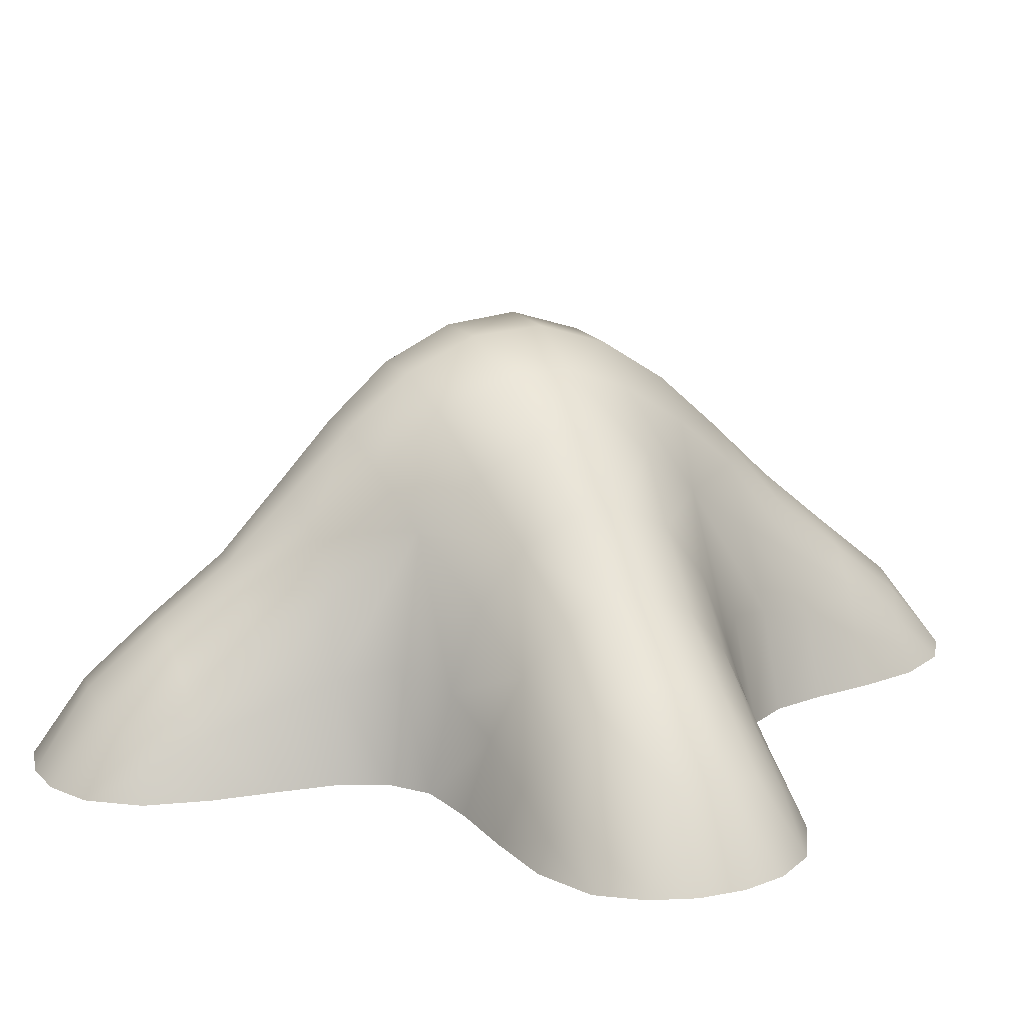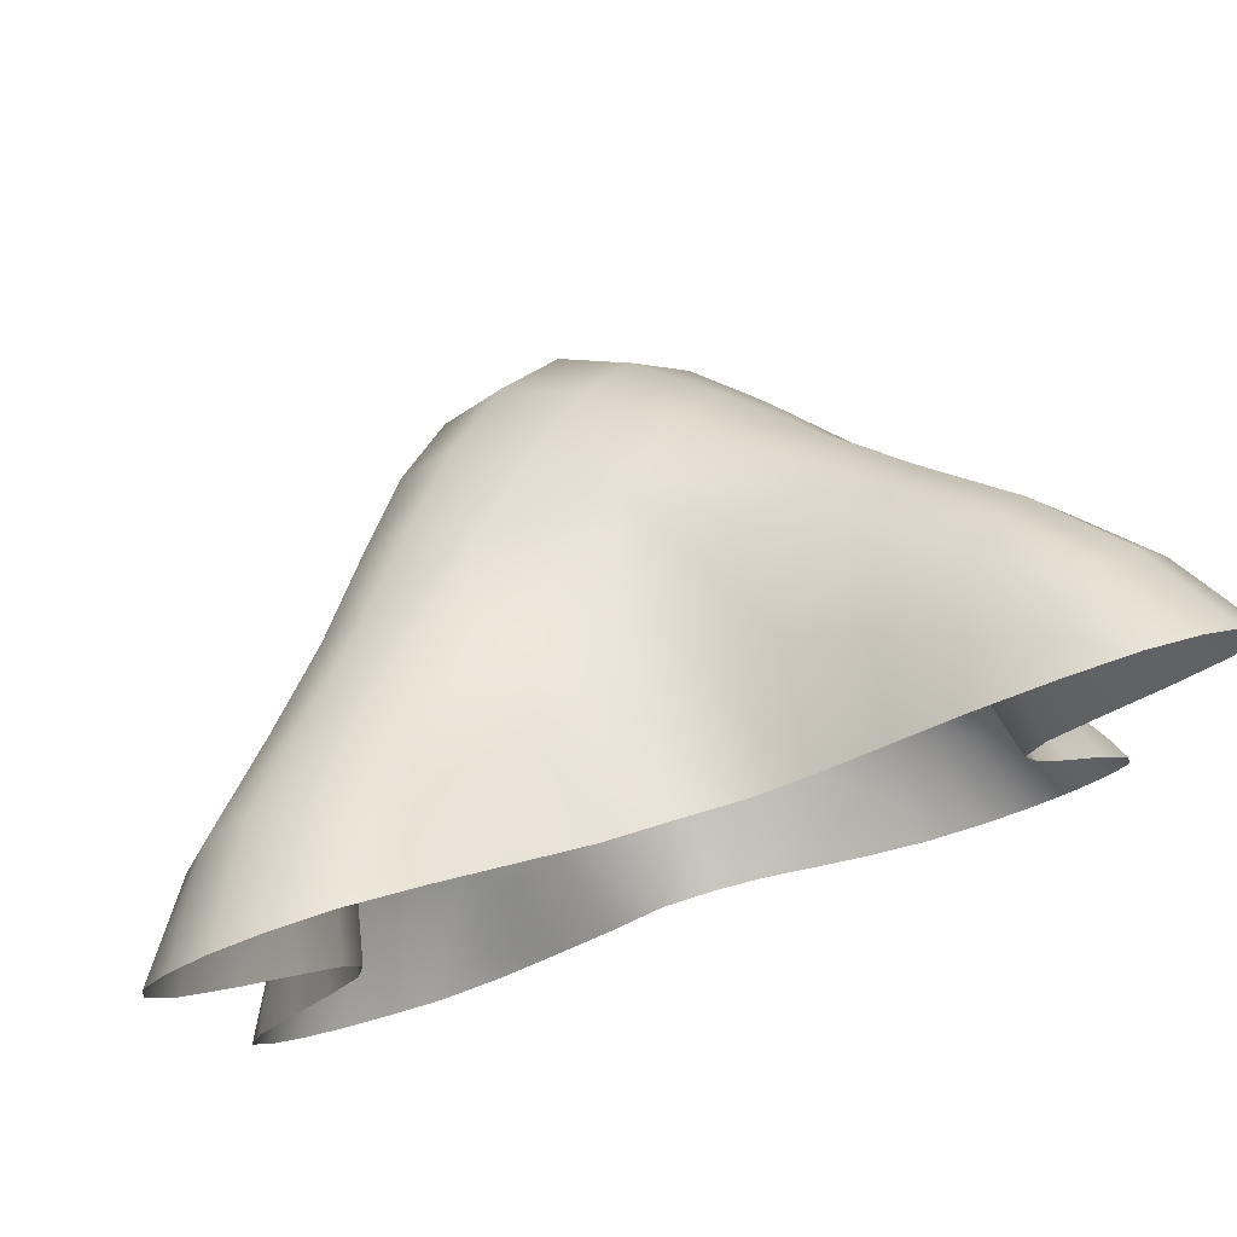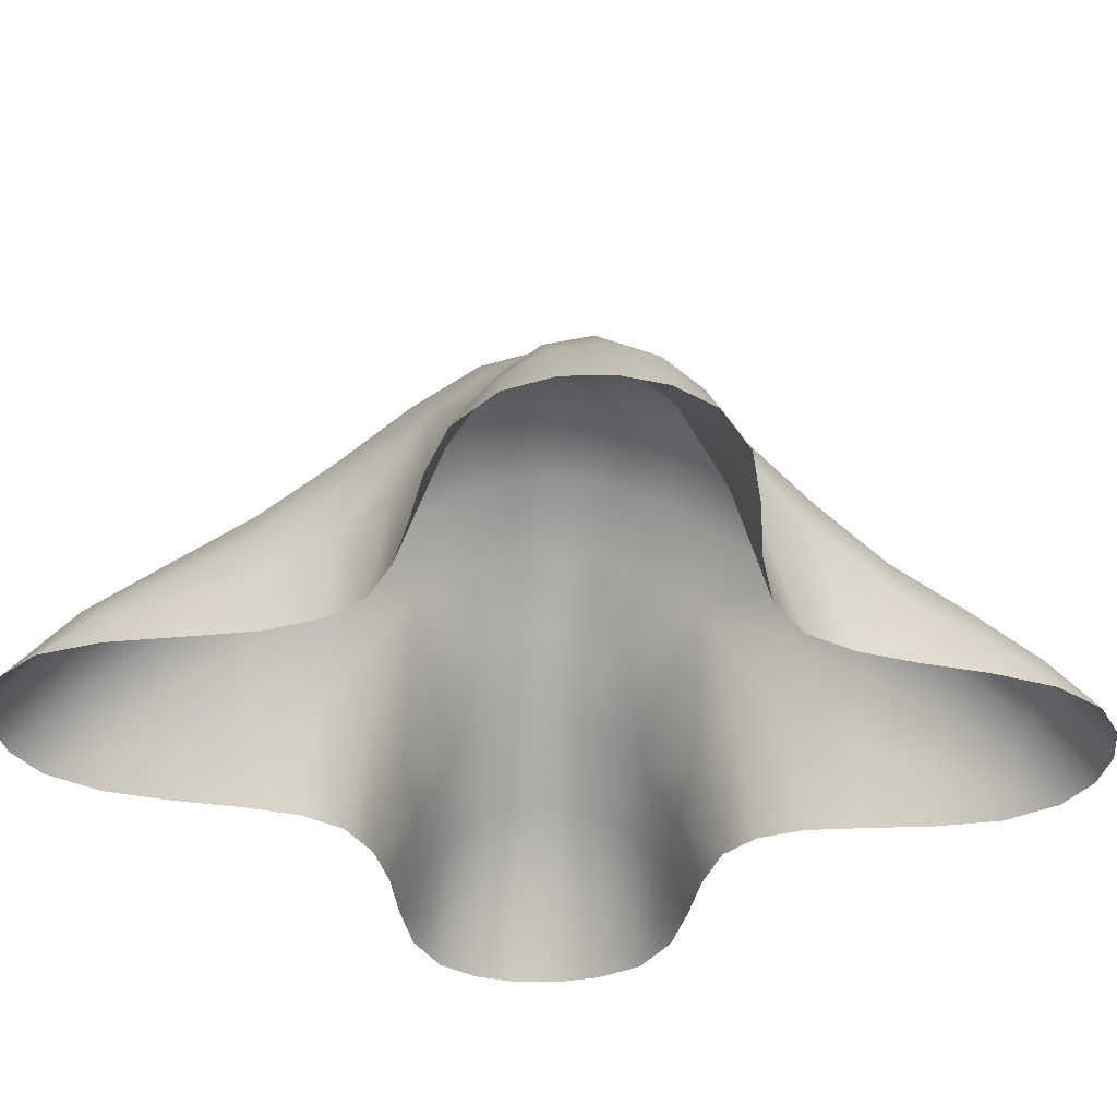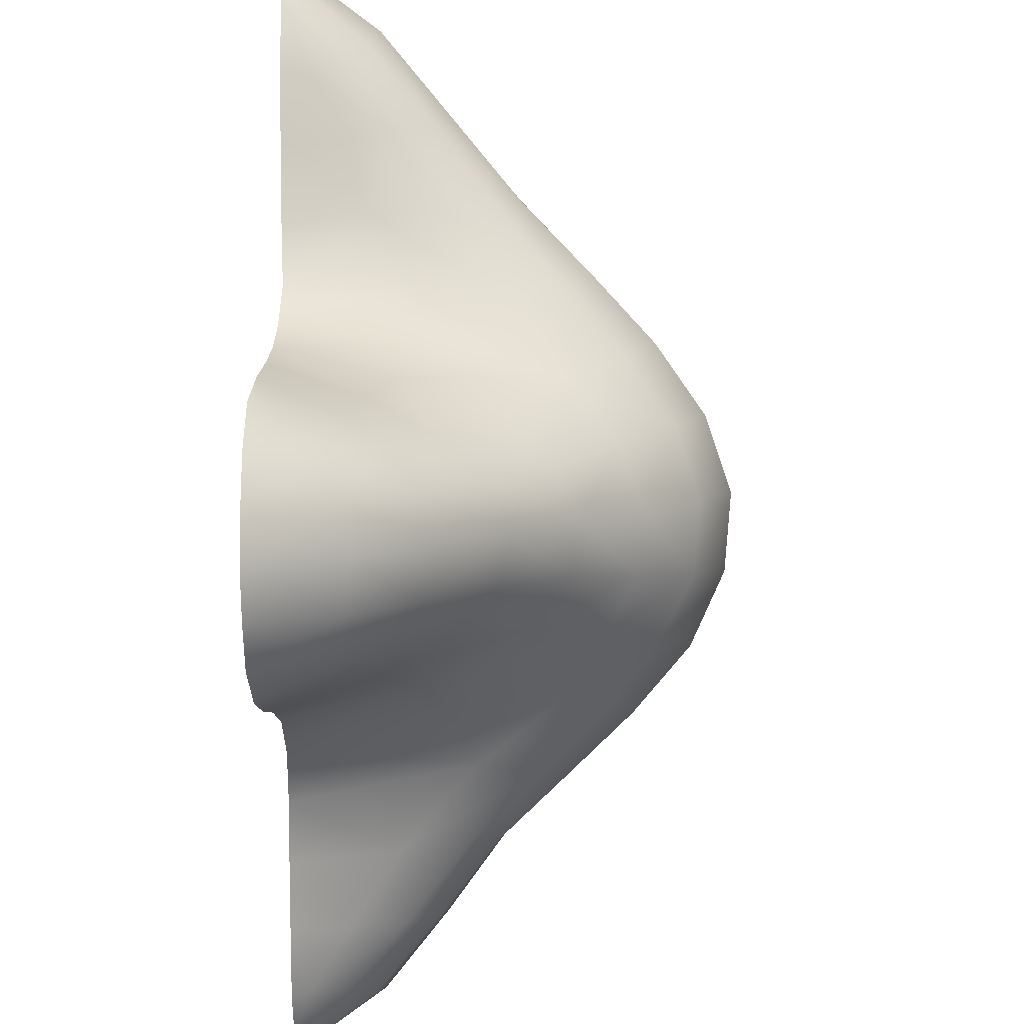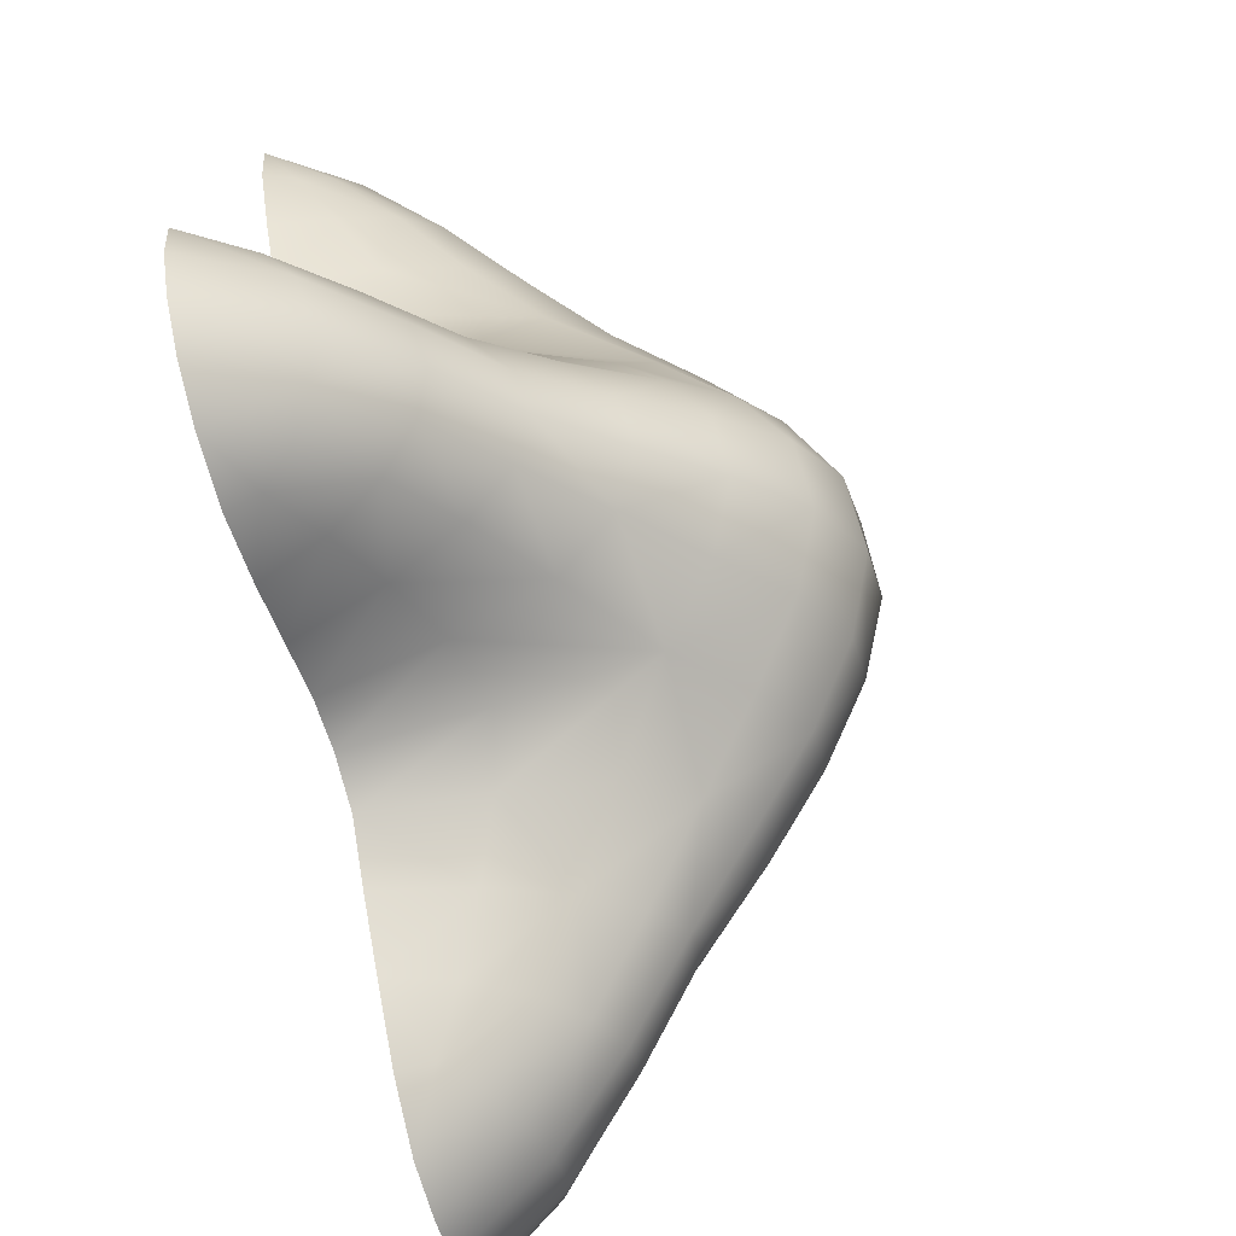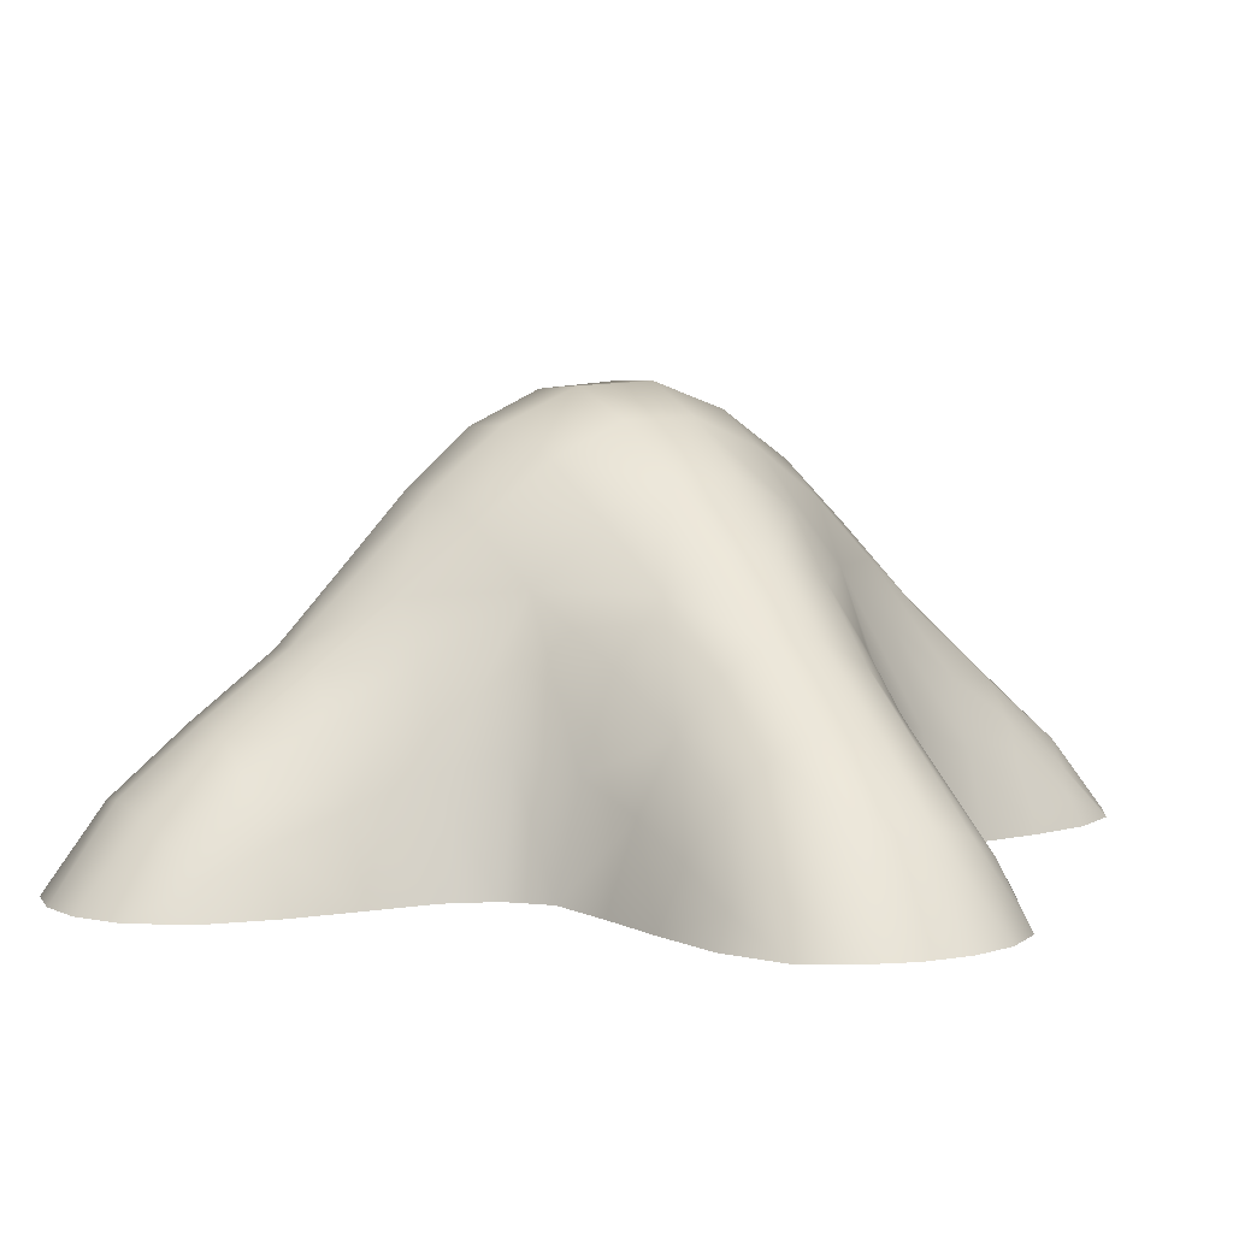
<metadata>
{"format":"obj","ext":"obj","renderer":"f3d","projection":"perspective","resolution":1024,"background":"white","views":[{"elev":18.1,"azim":21.6,"up":"+Z"},{"elev":78.2,"azim":162.1,"up":"+Y"},{"elev":-36.0,"azim":-139.1,"up":"+Z"},{"elev":48.8,"azim":-90.5,"up":"+Y"},{"elev":-76.1,"azim":-75.3,"up":"+Y"},{"elev":5.6,"azim":14.9,"up":"+Z"}]}
</metadata>
<code>
v 3.953 9.93 5.05
v 7.422 14.3 0.5796
v -7.512 14.51 0.5663
v -4.545 2.474 0.5656
v 7.338 5.784 0.5808
v -0.3141 5.922 4.888
v 3.949 17.23 0.6137
v -4.747 17.58 0.6042
v -3.939 9.563 5.128
v -0.3588 14 5.012
v 3.641 2.605 0.5963
v -7.606 5.509 0.3659
v 4.624 11.55 3.874
v 4.078 12.16 5.021
v 3.35 10.98 6.143
v 2.533 9.896 7.051
v 3.34 8.837 6.089
v 4.122 7.693 4.98
v 4.652 8.379 3.864
v 5.141 8.818 2.16
v 4.873 10.03 2.45
v 5.165 11.24 2.165
v 7.249 14.75 1.069
v 6.331 13.9 1.998
v 6.665 13.42 1.113
v 7.704 14.23 0.04163
v 8.027 15.35 0.03849
v 6.982 13.1 0.05411
v -6.773 13.62 1.131
v -6.506 14.19 2.045
v -7.344 15 1.082
v -7.996 15.53 0.02848
v -7.735 14.39 0.04682
v -7.011 13.21 0.05794
v -5.03 2.68 1.075
v -5.624 2.004 0.03908
v -4.474 2.202 0.03887
v -3.337 2.87 0.05165
v -3.669 3.186 1.098
v -4.175 3.535 1.965
v 7.173 5.319 1.075
v 7.829 4.79 0.03829
v 7.551 5.907 0.04267
v 6.859 7.037 0.05296
v 6.608 6.652 1.11
v 6.337 6.119 2.003
v 1.218 5.322 3.755
v 1.904 5.767 4.871
v 0.7499 6.446 5.961
v -0.338 7.113 6.901
v -1.384 6.411 5.87
v -2.504 5.727 4.743
v -1.88 5.238 3.717
v -0.3621 5.09 2.374
v 0.7986 4.889 2.104
v 3.865 17.48 0.04552
v 2.689 16.65 0.06471
v 3.056 16.46 1.119
v 3.587 16.26 2.014
v 4.435 17.19 1.086
v 5.035 17.98 0.04173
v -4.62 17.88 0.02909
v -5.755 18 0.0359
v -5.191 17.32 1.092
v -3.84 16.89 1.141
v -3.491 17.26 0.05612
v -4.334 16.53 2.053
v -3.637 8.708 5.785
v -2.952 9.758 6.736
v -3.598 10.8 5.684
v -4.709 10.16 2.914
v -4.751 8.575 3.475
v -4.4 7.723 4.5
v 0.7549 13.41 6.098
v 1.929 14.1 4.991
v 1.241 14.58 3.845
v 0.8258 15.04 2.146
v -0.4054 14.92 2.428
v -1.392 13.4 5.946
v -0.3097 12.67 7.006
v -1.97 14.74 3.821
v -2.579 14.16 4.835
v -1.633 15.32 2.153
v 2.823 3.356 1.117
v 2.442 3.157 0.05967
v 3.537 2.362 0.04125
v 4.154 2.695 1.08
v 3.38 3.557 2.013
v 4.682 1.993 0.02857
v -7.753 5.578 0.03789
v -7.989 4.463 0.03084
v -7.298 5.022 1.05
v -6.775 6.345 1.141
v -7.089 6.7 0.05832
v -6.369 5.827 2.105
v -5.866 5.204 2.695
v -4.741 6.119 3.825
v -5.292 6.749 3.232
v -5.803 7.341 2.039
v -6.949 4.321 1.504
v -6.412 3.585 1.644
v -5.315 4.562 2.844
v -7.771 3.559 0.03547
v -7.266 2.826 0.0345
v -6.547 2.277 0.03598
v -5.712 3.01 1.474
v -4.733 3.995 2.573
v -3.141 4.446 2.787
v -3.646 4.959 3.599
v -4.193 5.522 3.948
v -3.225 6.295 5.197
v -3.885 6.962 5.104
v -2.318 7.053 6.396
v -3.093 7.837 6.332
v -1.369 7.867 7.457
v -2.257 8.771 7.398
v -0.3388 8.817 8.096
v -1.312 9.803 8.031
v -2.197 10.8 7.356
v -0.3051 10.87 8.152
v -1.305 11.79 7.462
v -2.279 12.65 6.388
v -3.038 11.79 6.264
v -3.273 13.51 5.236
v -3.92 12.8 5.007
v -4.556 12.09 4.1
v -4.994 13.84 3.818
v -5.534 13.21 2.977
v -5.924 12.61 1.698
v -5.15 11.47 2.323
v -6.17 12.06 0.07789
v -5.508 10.9 0.1041
v -5.337 9.744 0.1106
v -5.687 8.745 0.09494
v -6.319 7.762 0.07245
v -6.082 14.83 2.685
v -4.381 14.47 4.06
v -5.522 15.49 2.922
v -6.524 16.41 1.609
v -7.053 15.69 1.468
v -7.318 17.15 0.02596
v -7.781 16.43 0.0323
v -5.842 16.97 1.47
v -6.641 17.69 0.03605
v -4.904 16.08 2.691
v -3.794 15.07 3.743
v -3.271 15.61 2.903
v -2.801 16.08 1.658
v -1.432 15.83 0.08456
v -2.432 16.49 0.07451
v -0.4776 15.42 0.09923
v 0.5195 15.42 0.1287
v 2.008 15.66 1.637
v 1.574 15.88 0.08379
v 2.533 15.35 2.898
v 3.108 14.94 3.822
v 4.183 15.97 2.69
v 4.821 15.55 3.042
v 5.899 16.7 1.736
v 5.137 17.06 1.489
v 3.74 14.45 4.304
v 4.365 13.91 4.313
v 5.416 15 3.024
v 2.72 13.56 5.601
v 3.457 12.89 5.611
v 4.928 13.35 3.83
v 1.739 12.73 6.761
v 2.607 11.92 6.774
v 0.7292 11.86 7.676
v 1.686 10.91 7.673
v 0.7008 9.862 8.169
v 1.656 8.86 7.587
v 2.583 7.886 6.661
v 0.6889 7.914 7.547
v 1.715 7.077 6.627
v 2.7 6.288 5.47
v 3.474 6.936 5.524
v 4.358 5.961 4.222
v 4.969 6.56 3.791
v 3.704 5.388 4.224
v 4.743 4.321 3.03
v 5.411 4.9 3.025
v 3.032 4.898 3.756
v 4.033 3.875 2.67
v 4.891 2.89 1.474
v 5.703 3.304 1.695
v 2.415 4.479 2.867
v 1.877 4.193 1.621
v 0.4933 4.52 0.1395
v 1.441 3.974 0.07588
v -0.4168 4.609 0.1287
v -1.538 4.744 2.093
v -1.318 4.287 0.1137
v -2.672 4.022 1.595
v -2.287 3.649 0.0743
v 6.483 2.558 0.03961
v 7.154 3.159 0.03881
v 6.435 3.912 1.717
v 5.656 2.143 0.04063
v 7.63 3.897 0.04033
v 6.915 4.642 1.482
v 5.946 5.526 2.665
v 5.465 7.133 2.9
v 5.834 7.674 1.649
v 6.101 8.114 0.08059
v 5.551 9.15 0.09575
v 5.379 10.12 0.126
v 5.622 11.06 0.1116
v 6.207 12.05 0.07928
v 5.839 12.4 1.64
v 5.432 12.84 2.908
v 5.922 14.43 2.66
v 6.997 15.39 1.476
v 6.548 16.1 1.718
v 7.883 16.27 0.03649
v 7.449 17.02 0.0375
v 6.815 17.6 0.03795
v 6.016 17.95 0.03615
f 1 13 14 15
f 1 15 16 17
f 1 17 18 19
f 1 19 20 21
f 1 21 22 13
f 2 23 24 25
f 2 26 27 23
f 2 25 28 26
f 3 29 30 31
f 3 31 32 33
f 3 33 34 29
f 4 35 36 37
f 4 37 38 39
f 4 39 40 35
f 5 41 42 43
f 5 43 44 45
f 5 45 46 41
f 6 47 48 49
f 6 49 50 51
f 6 51 52 53
f 6 54 55 47
f 7 56 57 58
f 7 58 59 60
f 7 60 61 56
f 8 62 63 64
f 8 65 66 62
f 8 64 67 65
f 9 68 69 70
f 72 73 68 9
f 9 70 71 72
f 10 74 75 76
f 10 76 77 78
f 10 79 80 74
f 10 81 82 79
f 10 78 83 81
f 11 84 85 86
f 11 87 88 84
f 11 86 89 87
f 12 90 91 92
f 12 93 94 90
f 12 92 95 93
f 95 96 97 98
f 95 98 99 93
f 95 92 100 96
f 100 101 102 96
f 100 92 91 103
f 100 103 104 101
f 104 105 106 101
f 106 35 40 107
f 106 107 102 101
f 106 105 36 35
f 107 40 108 109
f 107 109 110 102
f 110 109 52 111
f 110 111 112 97
f 110 97 96 102
f 112 111 113 114
f 112 114 68 73
f 112 73 98 97
f 114 113 115 116
f 114 116 69 68
f 116 115 117 118
f 116 118 119 69
f 119 118 120 121
f 119 121 122 123
f 119 123 70 69
f 123 122 124 125
f 123 125 126 70
f 126 125 127 128
f 126 128 129 130
f 126 130 71 70
f 130 129 131 132
f 130 132 133 71
f 133 134 72 71
f 134 135 99 72
f 135 94 93 99
f 131 129 29 34
f 129 128 30 29
f 128 127 136 30
f 136 127 137 138
f 136 138 139 140
f 136 140 31 30
f 140 139 141 142
f 140 142 32 31
f 141 139 143 144
f 144 143 64 63
f 143 145 67 64
f 143 139 138 145
f 145 146 147 67
f 145 138 137 146
f 147 81 83 148
f 147 148 65 67
f 147 146 82 81
f 148 83 149 150
f 148 150 66 65
f 149 83 78 151
f 151 78 77 152
f 152 77 153 154
f 154 153 58 57
f 153 155 59 58
f 153 77 76 155
f 155 156 157 59
f 155 76 75 156
f 157 158 159 160
f 157 160 60 59
f 157 156 161 158
f 161 162 163 158
f 161 156 75 164
f 161 164 165 162
f 165 14 166 162
f 165 164 167 168
f 165 168 15 14
f 168 167 169 170
f 168 170 16 15
f 170 169 120 171
f 170 171 172 16
f 172 173 17 16
f 172 171 117 174
f 172 174 175 173
f 175 176 177 173
f 175 174 50 49
f 175 49 48 176
f 177 178 179 18
f 177 18 17 173
f 177 176 180 178
f 180 181 182 178
f 180 176 48 183
f 180 183 184 181
f 184 185 186 181
f 184 183 187 88
f 184 88 87 185
f 187 183 48 47
f 187 47 55 188
f 187 188 84 88
f 188 55 189 190
f 188 190 85 84
f 189 55 54 191
f 191 54 192 193
f 193 192 194 195
f 195 194 39 38
f 194 192 53 108
f 194 108 40 39
f 192 54 6 53
f 186 196 197 198
f 186 198 182 181
f 186 185 199 196
f 199 185 87 89
f 198 197 200 201
f 198 201 202 182
f 202 201 41 46
f 202 46 203 179
f 202 179 178 182
f 203 46 45 204
f 203 204 20 19
f 203 19 18 179
f 204 45 44 205
f 204 205 206 20
f 206 207 21 20
f 207 208 22 21
f 208 209 210 22
f 210 209 28 25
f 210 25 24 211
f 210 211 13 22
f 211 24 212 166
f 211 166 14 13
f 212 24 23 213
f 212 213 214 163
f 212 163 162 166
f 214 213 215 216
f 214 216 217 159
f 214 159 158 163
f 217 218 160 159
f 218 61 60 160
f 215 213 23 27
f 201 200 42 41
f 174 117 115 50
f 171 120 118 117
f 169 167 74 80
f 169 80 121 120
f 167 164 75 74
f 146 137 124 82
f 137 127 125 124
f 124 122 79 82
f 122 121 80 79
f 115 113 51 50
f 113 111 52 51
f 109 108 53 52
f 99 98 73 72

</code>
